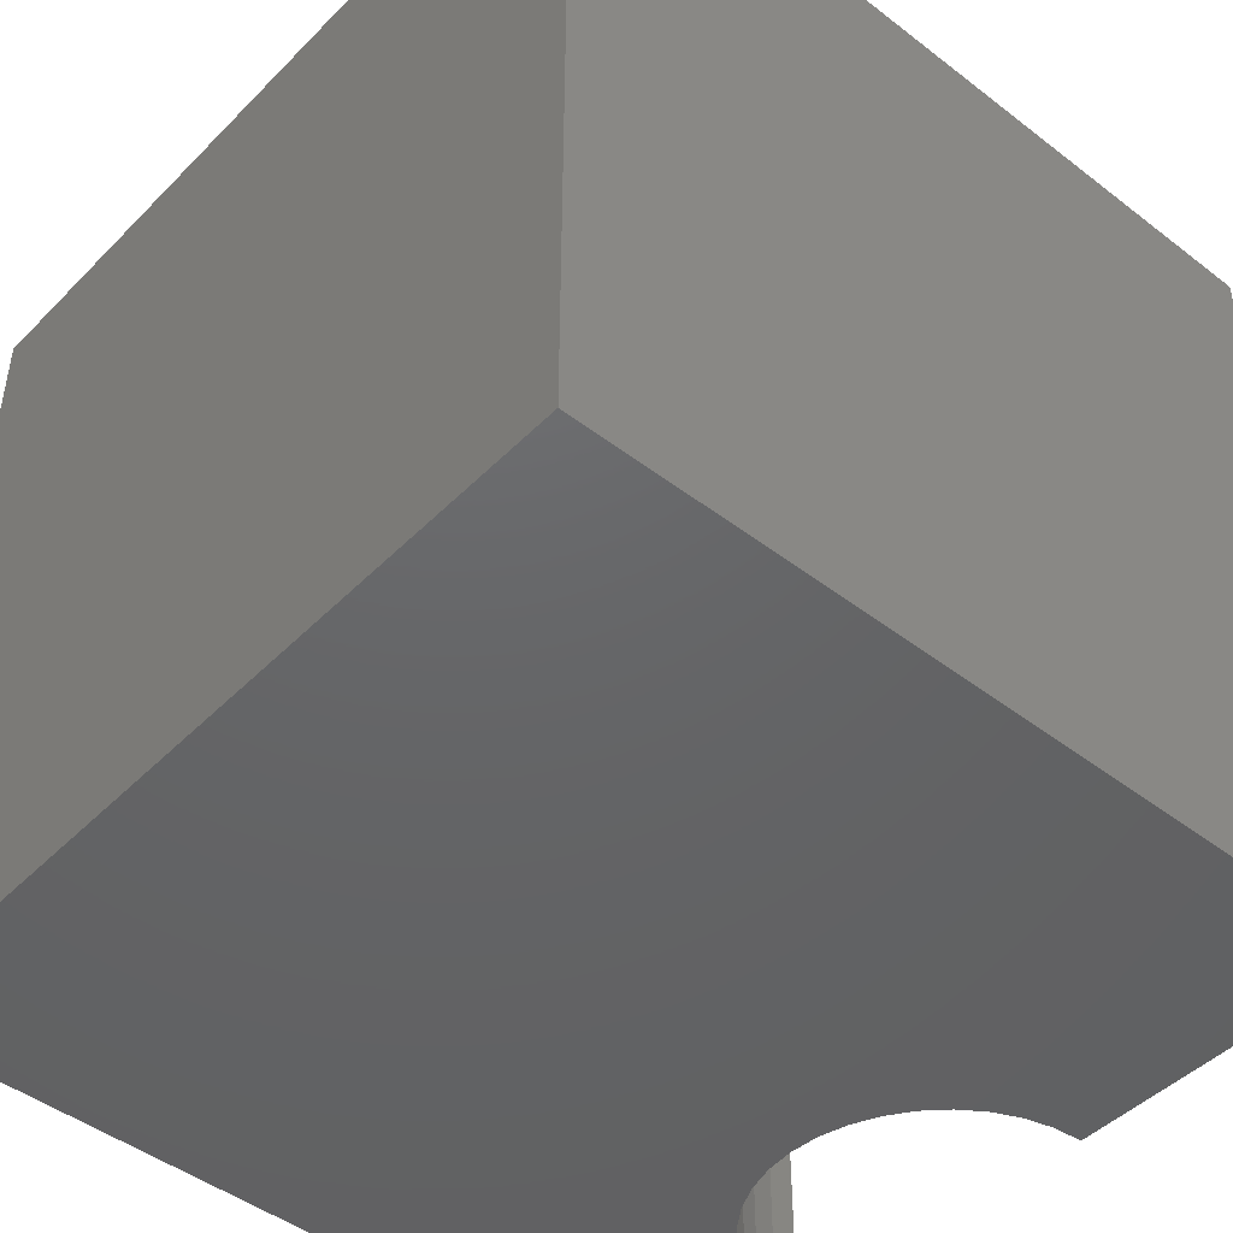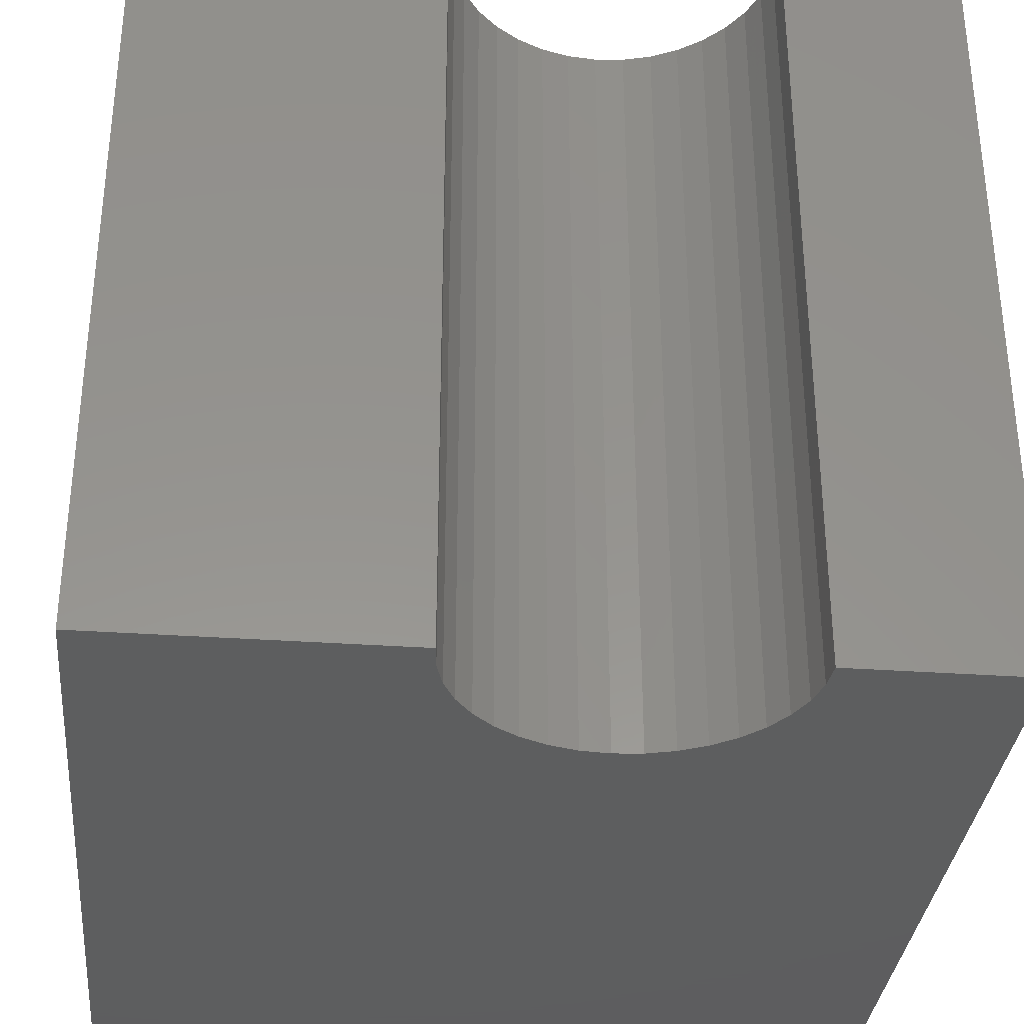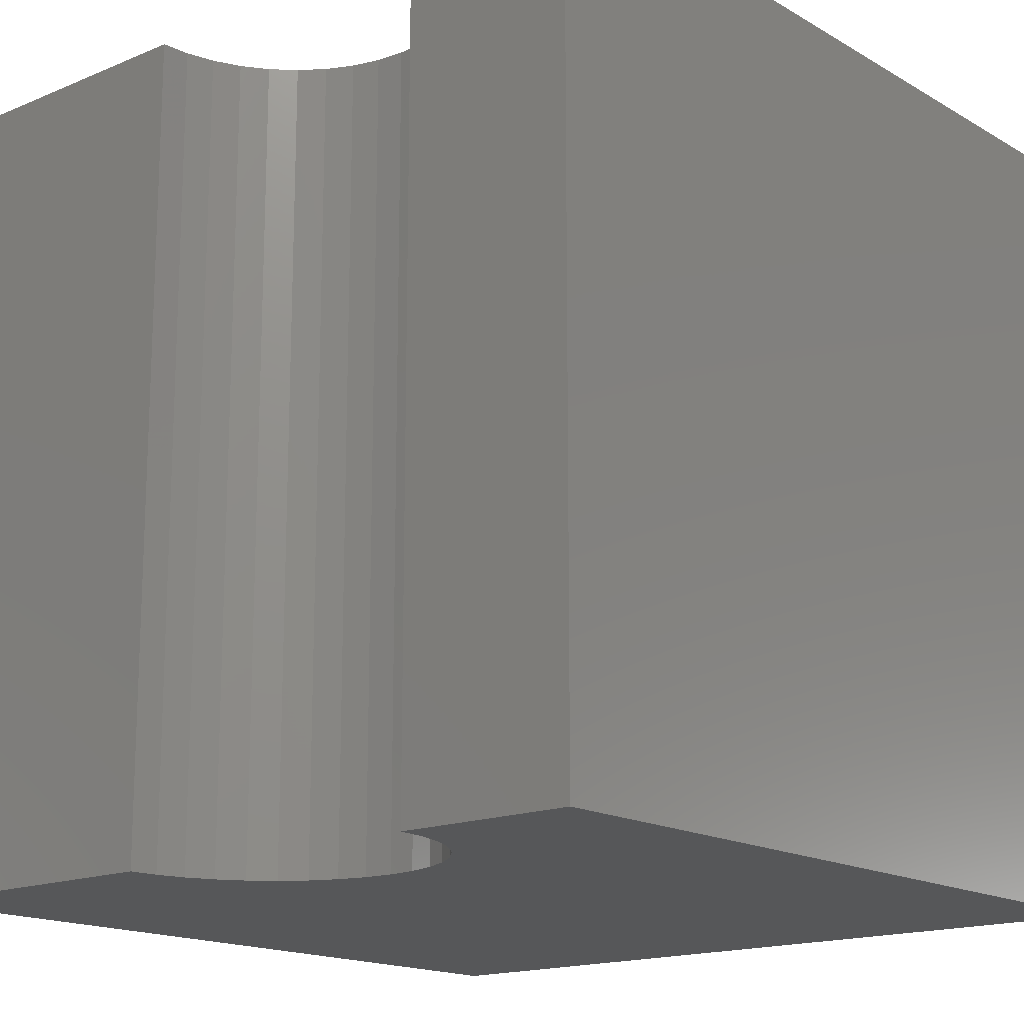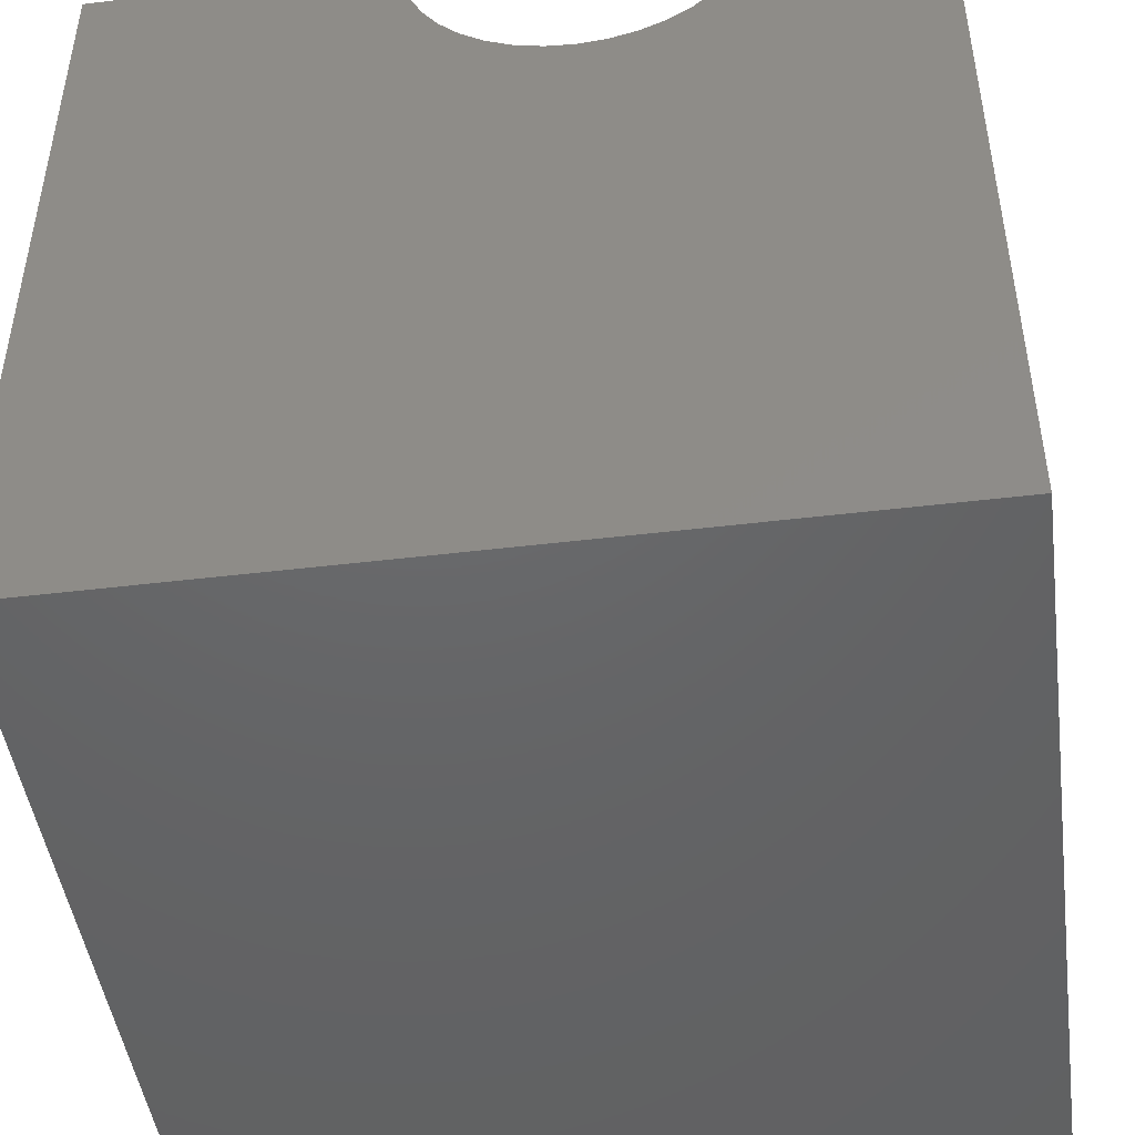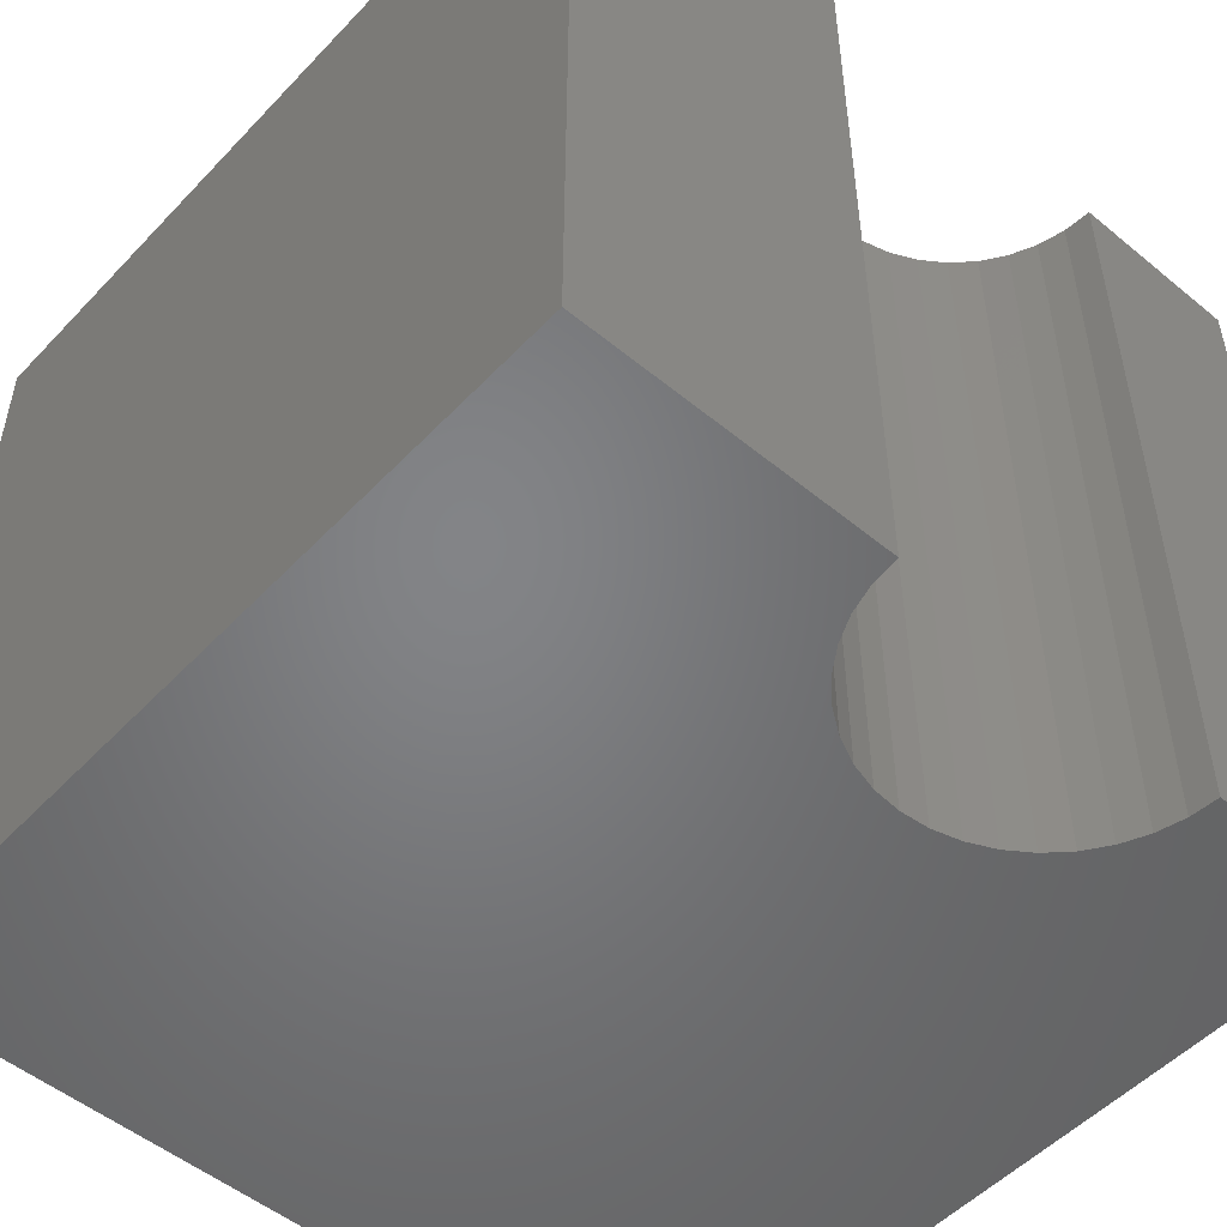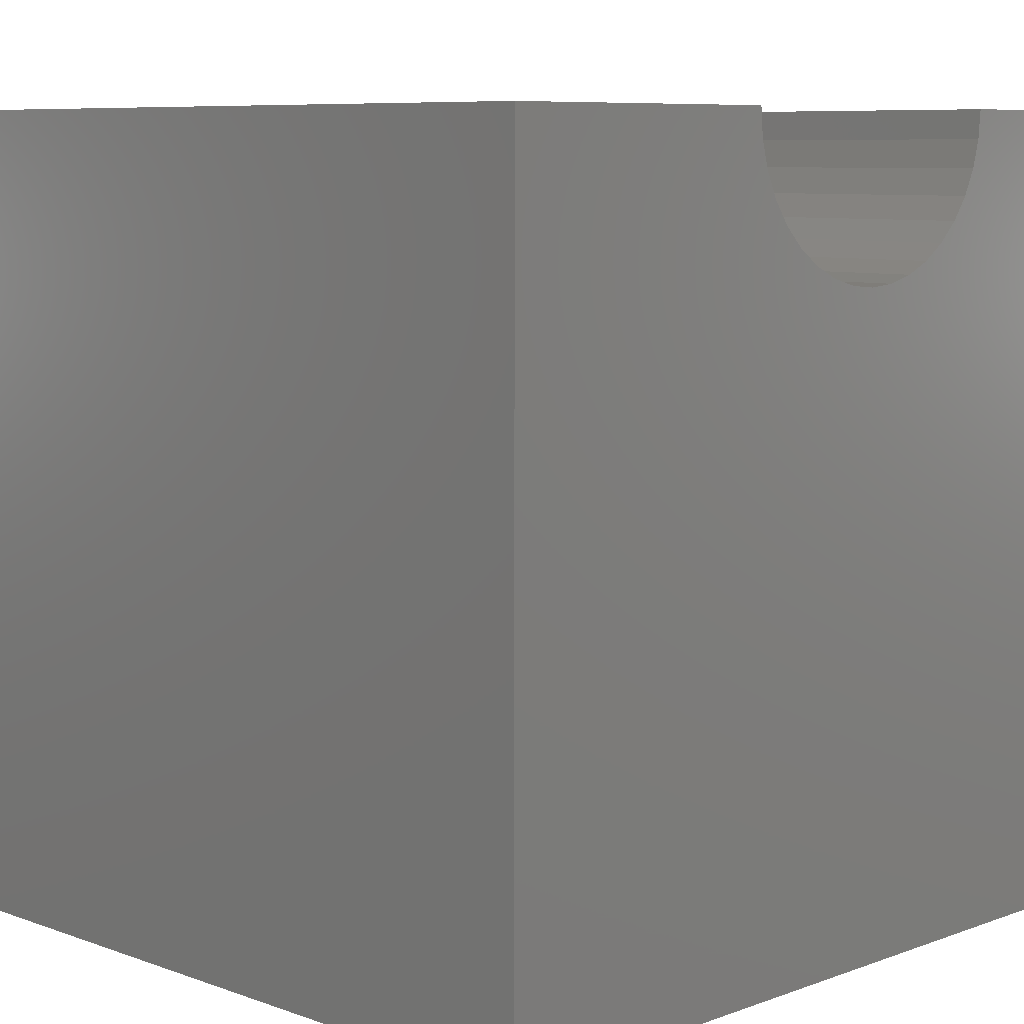
<metadata>
{"format":"stl","ext":"stl","renderer":"f3d","projection":"perspective","resolution":1024,"background":"white","views":[{"elev":-46.2,"azim":-131.3,"up":"+Y"},{"elev":-33.5,"azim":-5.5,"up":"+Y"},{"elev":-16.4,"azim":40.5,"up":"+Y"},{"elev":-46.6,"azim":7.8,"up":"+Z"},{"elev":-51.6,"azim":-41.7,"up":"+Y"},{"elev":7.8,"azim":-45.2,"up":"+Z"}]}
</metadata>
<code>
# stl→obj: 46 verts, 88 faces
v 3.755 10 10
v 0 10 10
v 3.755 0 10
v 0 0 10
v 0 10 0
v 0 0 0
v 7.8 0 10
v 10 0 10
v 7.8 10 10
v 10 10 10
v 10 10 0
v 10 0 0
v 7.769 10 9.649
v 7.678 10 9.308
v 7.529 10 8.989
v 7.327 10 8.7
v 4.026 10 8.989
v 3.877 10 9.308
v 3.786 10 9.649
v 4.229 10 8.7
v 4.478 10 8.451
v 4.767 10 8.249
v 5.086 10 8.1
v 5.426 10 8.009
v 5.778 10 7.978
v 6.129 10 8.009
v 6.469 10 8.1
v 6.789 10 8.249
v 7.077 10 8.451
v 3.786 0 9.649
v 7.769 0 9.649
v 7.678 0 9.308
v 7.529 0 8.989
v 7.327 0 8.7
v 5.086 0 8.1
v 4.767 0 8.249
v 4.478 0 8.451
v 7.077 0 8.451
v 6.789 0 8.249
v 6.469 0 8.1
v 6.129 0 8.009
v 5.778 0 7.978
v 5.426 0 8.009
v 4.229 0 8.7
v 4.026 0 8.989
v 3.877 0 9.308
f 1 2 3
f 3 2 4
f 2 5 4
f 4 5 6
f 7 8 9
f 9 8 10
f 11 10 12
f 12 10 8
f 5 11 6
f 6 11 12
f 9 10 13
f 13 10 14
f 14 10 15
f 15 10 11
f 15 11 16
f 17 5 18
f 18 5 2
f 18 2 19
f 19 2 1
f 17 20 5
f 5 20 21
f 5 21 22
f 22 23 5
f 5 23 24
f 5 24 11
f 24 25 11
f 11 25 26
f 11 26 27
f 27 28 11
f 11 28 29
f 11 29 16
f 30 3 4
f 7 31 8
f 8 31 32
f 8 32 12
f 12 32 33
f 12 33 34
f 35 36 6
f 6 36 37
f 34 38 12
f 12 38 39
f 12 39 40
f 40 41 12
f 12 41 42
f 12 42 6
f 6 42 43
f 6 43 35
f 37 44 6
f 6 44 45
f 6 45 4
f 4 45 46
f 4 46 30
f 7 9 13
f 7 13 31
f 31 13 14
f 31 14 32
f 32 14 15
f 32 15 33
f 33 15 16
f 33 16 34
f 34 16 29
f 34 29 38
f 38 29 28
f 38 28 39
f 39 28 27
f 39 27 40
f 40 27 26
f 40 26 41
f 41 26 25
f 41 25 42
f 42 25 24
f 42 24 43
f 43 24 23
f 43 23 35
f 35 23 22
f 35 22 36
f 36 22 21
f 36 21 37
f 37 21 20
f 37 20 44
f 44 20 17
f 44 17 45
f 45 17 18
f 45 18 46
f 46 18 19
f 46 19 30
f 30 19 1
f 30 1 3

</code>
